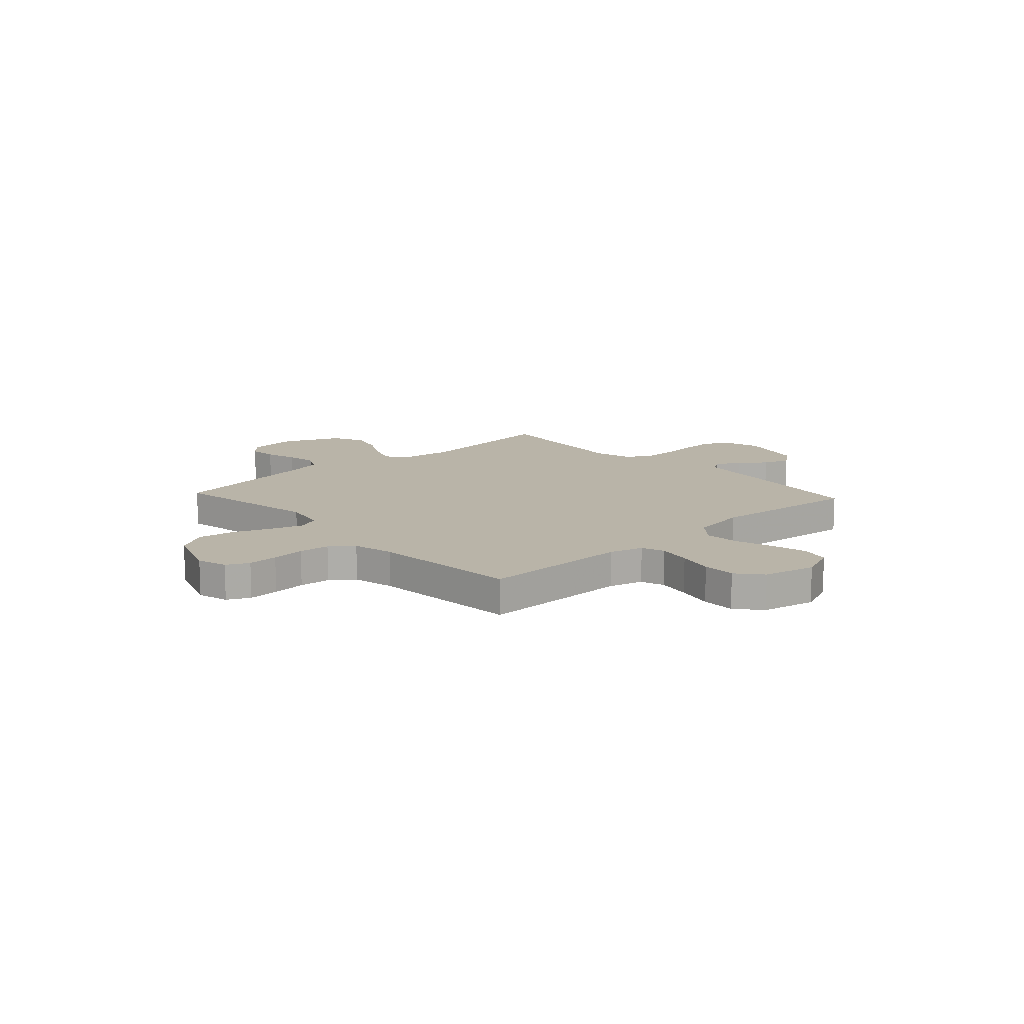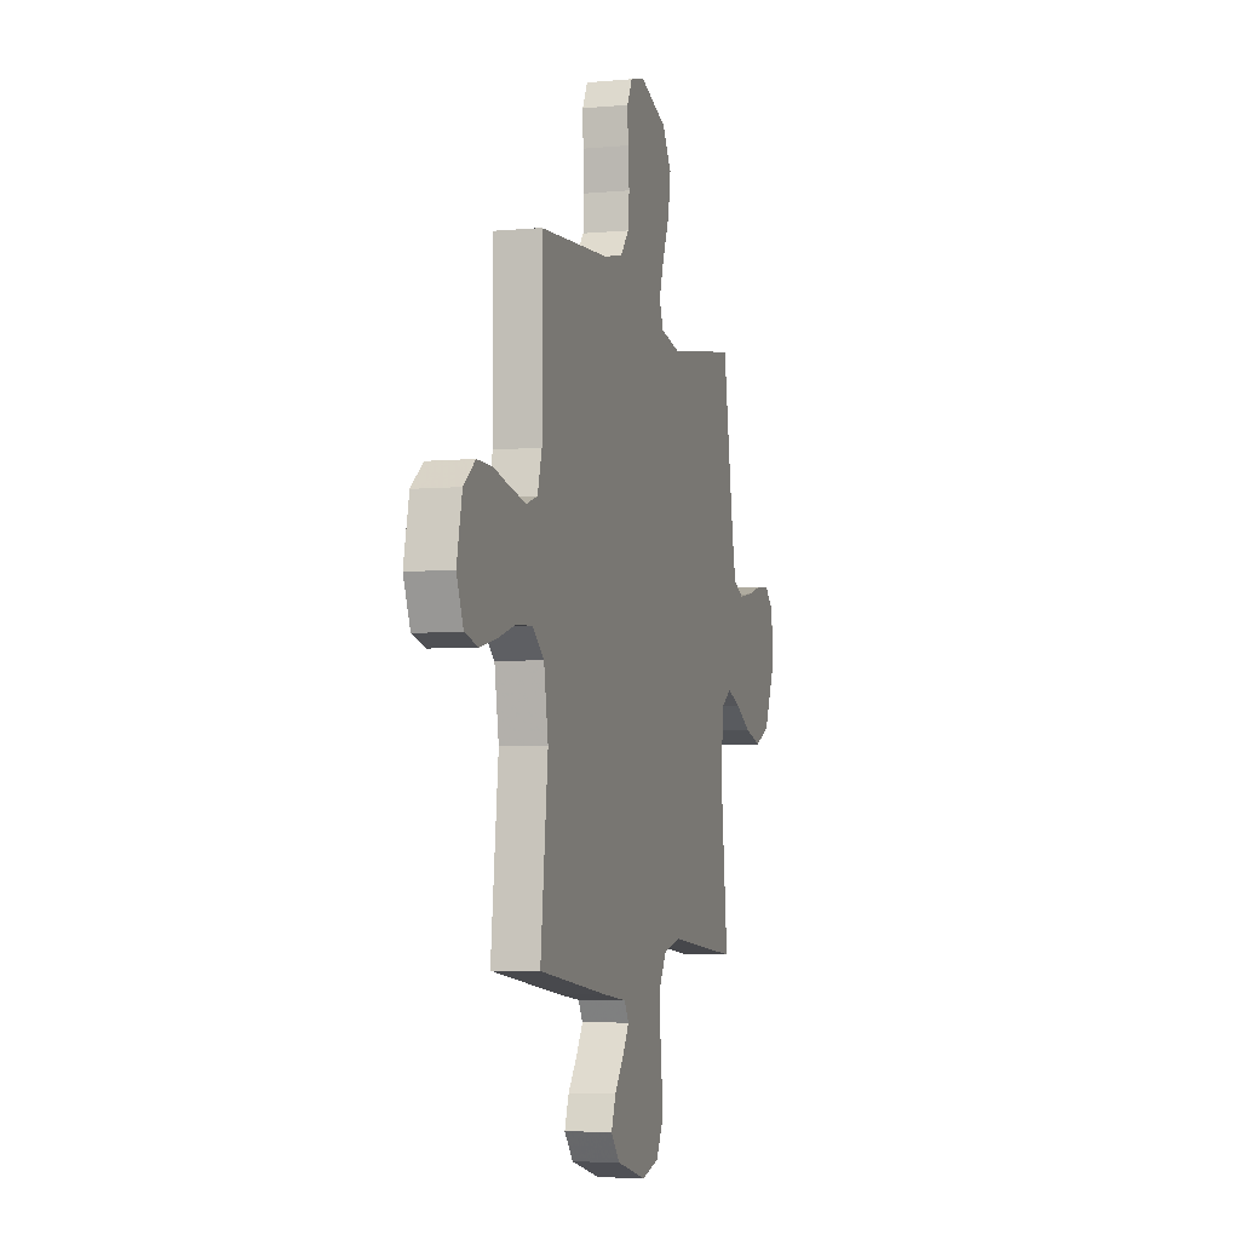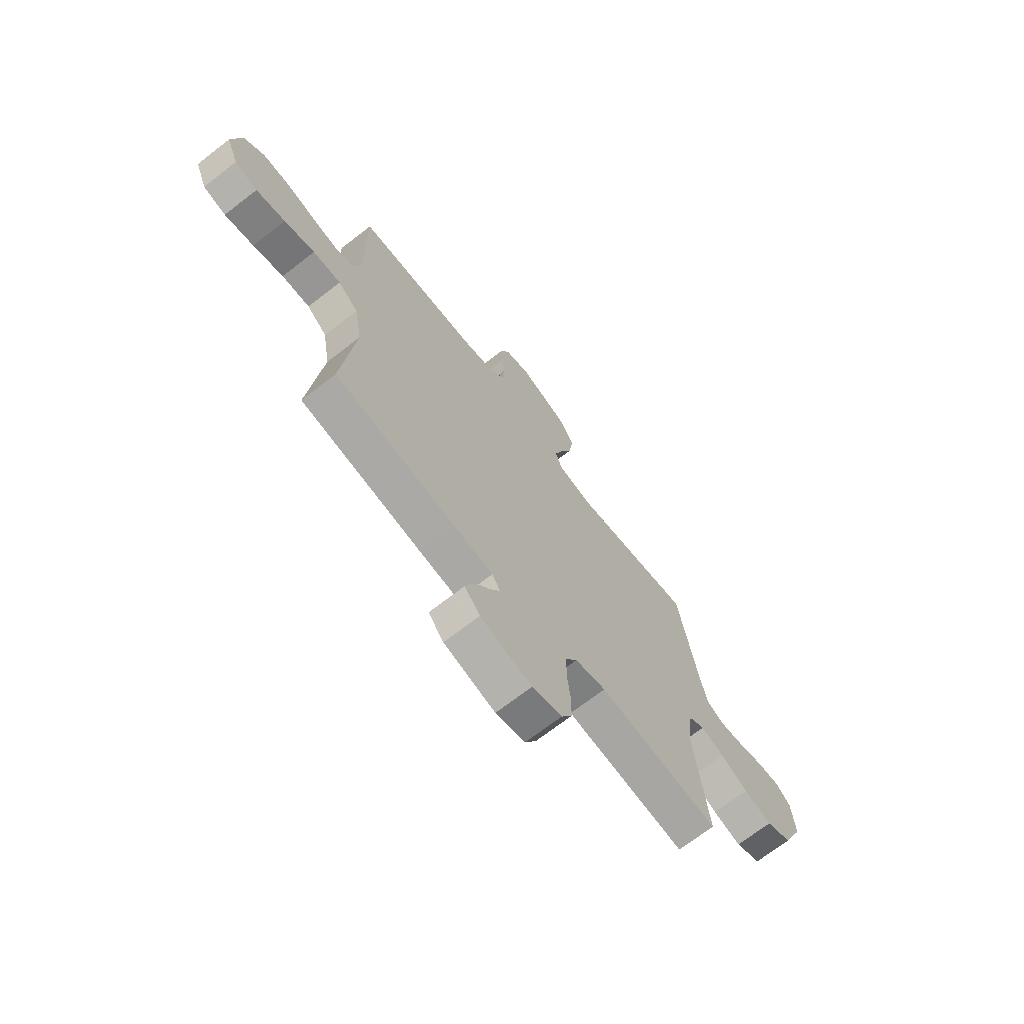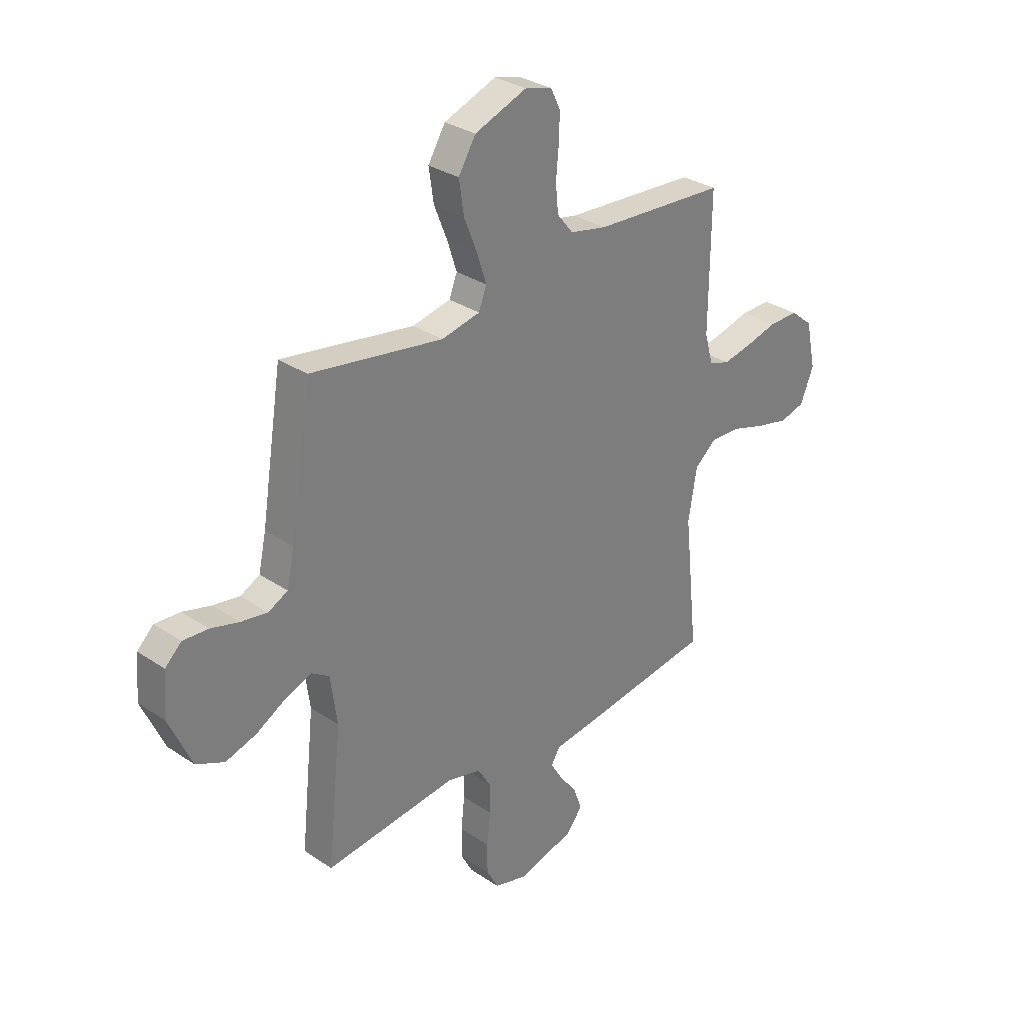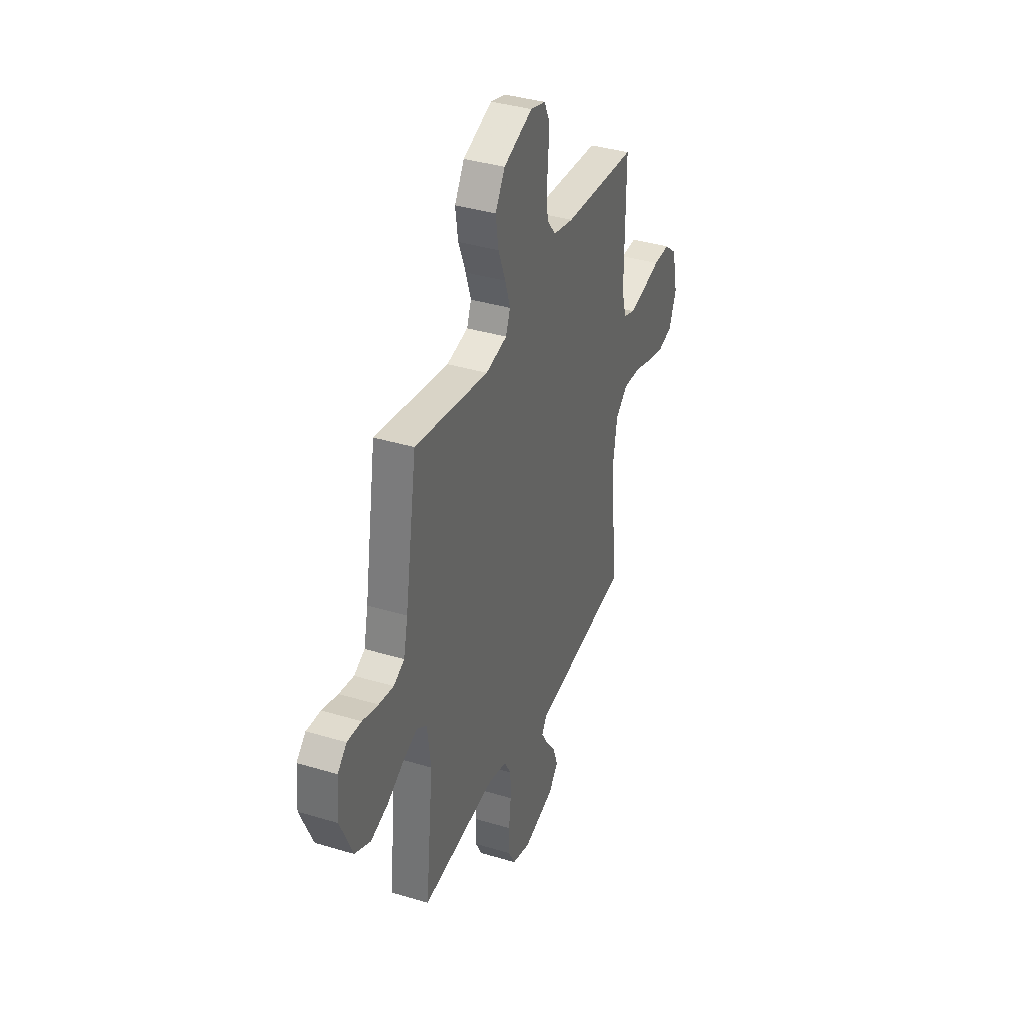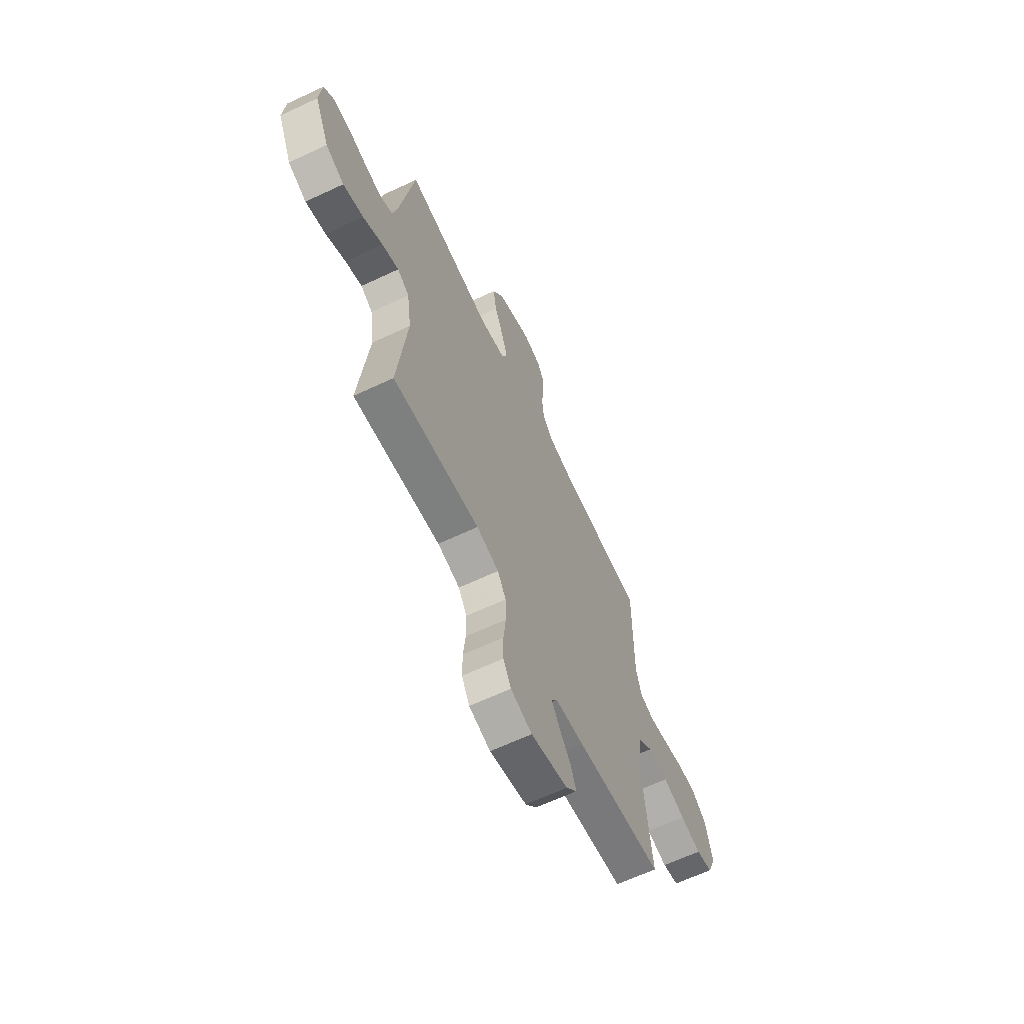
<metadata>
{"format":"obj","ext":"obj","renderer":"f3d","projection":"perspective","resolution":1024,"background":"white","views":[{"elev":13.3,"azim":47.2,"up":"+Y"},{"elev":-5.0,"azim":106.3,"up":"+Z"},{"elev":-70.2,"azim":127.8,"up":"+Z"},{"elev":31.2,"azim":-46.2,"up":"+Z"},{"elev":37.1,"azim":-68.7,"up":"+Z"},{"elev":-64.7,"azim":-64.7,"up":"+Z"}]}
</metadata>
<code>
v -0.5 0.07 0.5
v -0.2 0.07 0.45
v -0.113 0.07 0.468
v -0.095 0.07 0.514
v -0.116 0.07 0.579
v -0.146 0.07 0.654
v -0.157 0.07 0.728
v -0.118 0.07 0.792
v 0 0.07 0.836
v 0.061 0.07 0.819
v 0.083 0.07 0.774
v 0.081 0.07 0.713
v 0.075 0.07 0.646
v 0.081 0.07 0.584
v 0.117 0.07 0.539
v 0.2 0.07 0.521
v 0.5 0.07 0.5
v 0.498 0.07 0.2
v 0.517 0.07 0.132
v 0.564 0.07 0.116
v 0.63 0.07 0.129
v 0.702 0.07 0.147
v 0.769 0.07 0.148
v 0.82 0.07 0.106
v 0.843 0.07 0
v 0.813 0.07 -0.074
v 0.756 0.07 -0.089
v 0.683 0.07 -0.072
v 0.607 0.07 -0.048
v 0.537 0.07 -0.044
v 0.487 0.07 -0.086
v 0.468 0.07 -0.2
v 0.5 0.07 -0.5
v 0.2 0.07 -0.541
v 0.1 0.07 -0.553
v 0.08 0.07 -0.586
v 0.108 0.07 -0.632
v 0.147 0.07 -0.684
v 0.166 0.07 -0.737
v 0.128 0.07 -0.783
v 0 0.07 -0.817
v -0.074 0.07 -0.796
v -0.101 0.07 -0.746
v -0.101 0.07 -0.678
v -0.093 0.07 -0.605
v -0.094 0.07 -0.537
v -0.123 0.07 -0.488
v -0.2 0.07 -0.469
v -0.5 0.07 -0.5
v -0.468 0.07 -0.2
v -0.483 0.07 -0.091
v -0.524 0.07 -0.064
v -0.582 0.07 -0.086
v -0.65 0.07 -0.124
v -0.72 0.07 -0.145
v -0.784 0.07 -0.115
v -0.835 0.07 0
v -0.827 0.07 0.097
v -0.79 0.07 0.132
v -0.733 0.07 0.128
v -0.669 0.07 0.11
v -0.609 0.07 0.1
v -0.565 0.07 0.122
v -0.548 0.07 0.2
v -0.5 0 0.5
v -0.2 0 0.45
v -0.113 0 0.468
v -0.095 0 0.514
v -0.116 0 0.579
v -0.146 0 0.654
v -0.157 0 0.728
v -0.118 0 0.792
v 0 0 0.836
v 0.061 0 0.819
v 0.083 0 0.774
v 0.081 0 0.713
v 0.075 0 0.646
v 0.081 0 0.584
v 0.117 0 0.539
v 0.2 0 0.521
v 0.5 0 0.5
v 0.498 0 0.2
v 0.517 0 0.132
v 0.564 0 0.116
v 0.63 0 0.129
v 0.702 0 0.147
v 0.769 0 0.148
v 0.82 0 0.106
v 0.843 0 0
v 0.813 0 -0.074
v 0.756 0 -0.089
v 0.683 0 -0.072
v 0.607 0 -0.048
v 0.537 0 -0.044
v 0.487 0 -0.086
v 0.468 0 -0.2
v 0.5 0 -0.5
v 0.2 0 -0.541
v 0.1 0 -0.553
v 0.08 0 -0.586
v 0.108 0 -0.632
v 0.147 0 -0.684
v 0.166 0 -0.737
v 0.128 0 -0.783
v 0 0 -0.817
v -0.074 0 -0.796
v -0.101 0 -0.746
v -0.101 0 -0.678
v -0.093 0 -0.605
v -0.094 0 -0.537
v -0.123 0 -0.488
v -0.2 0 -0.469
v -0.5 0 -0.5
v -0.468 0 -0.2
v -0.483 0 -0.091
v -0.524 0 -0.064
v -0.582 0 -0.086
v -0.65 0 -0.124
v -0.72 0 -0.145
v -0.784 0 -0.115
v -0.835 0 0
v -0.827 0 0.097
v -0.79 0 0.132
v -0.733 0 0.128
v -0.669 0 0.11
v -0.609 0 0.1
v -0.565 0 0.122
v -0.548 0 0.2
f 58 59 60 61
f 58 61 62
f 57 58 62
f 56 57 62
f 53 54 55 56
f 52 53 56 62
f 51 52 62 63
f 48 49 50
f 47 48 50 51
f 42 43 44 45
f 42 45 46
f 41 42 46
f 40 41 46
f 37 38 39 40
f 36 37 40 46
f 35 36 46 47
f 32 33 34 35
f 31 32 35 47
f 26 27 28 29
f 24 25 26 29
f 24 29 30
f 21 22 23 24
f 20 21 24 30
f 19 20 30 31
f 16 17 18
f 15 16 18 19
f 10 11 12 13
f 8 9 10 13
f 8 13 14
f 5 6 7 8
f 4 5 8 14
f 3 4 14 15
f 64 1 2
f 64 2 3
f 47 51 63 64
f 19 31 47 64
f 3 15 19 64
f 125 124 123 122
f 126 125 122
f 126 122 121
f 126 121 120
f 120 119 118 117
f 126 120 117 116
f 127 126 116 115
f 114 113 112
f 115 114 112 111
f 109 108 107 106
f 110 109 106
f 110 106 105
f 110 105 104
f 104 103 102 101
f 110 104 101 100
f 111 110 100 99
f 99 98 97 96
f 111 99 96 95
f 93 92 91 90
f 93 90 89 88
f 94 93 88
f 88 87 86 85
f 94 88 85 84
f 95 94 84 83
f 82 81 80
f 83 82 80 79
f 77 76 75 74
f 77 74 73 72
f 78 77 72
f 72 71 70 69
f 78 72 69 68
f 79 78 68 67
f 66 65 128
f 67 66 128
f 128 127 115 111
f 128 111 95 83
f 128 83 79 67
f 1 65 66 2
f 2 66 67 3
f 3 67 68 4
f 4 68 69 5
f 5 69 70 6
f 6 70 71 7
f 7 71 72 8
f 8 72 73 9
f 9 73 74 10
f 10 74 75 11
f 11 75 76 12
f 12 76 77 13
f 13 77 78 14
f 14 78 79 15
f 15 79 80 16
f 16 80 81 17
f 17 81 82 18
f 18 82 83 19
f 19 83 84 20
f 20 84 85 21
f 21 85 86 22
f 22 86 87 23
f 23 87 88 24
f 24 88 89 25
f 25 89 90 26
f 26 90 91 27
f 27 91 92 28
f 28 92 93 29
f 29 93 94 30
f 30 94 95 31
f 31 95 96 32
f 32 96 97 33
f 33 97 98 34
f 34 98 99 35
f 35 99 100 36
f 36 100 101 37
f 37 101 102 38
f 38 102 103 39
f 39 103 104 40
f 40 104 105 41
f 41 105 106 42
f 42 106 107 43
f 43 107 108 44
f 44 108 109 45
f 45 109 110 46
f 46 110 111 47
f 47 111 112 48
f 48 112 113 49
f 49 113 114 50
f 50 114 115 51
f 51 115 116 52
f 52 116 117 53
f 53 117 118 54
f 54 118 119 55
f 55 119 120 56
f 56 120 121 57
f 57 121 122 58
f 58 122 123 59
f 59 123 124 60
f 60 124 125 61
f 61 125 126 62
f 62 126 127 63
f 63 127 128 64
f 64 128 65 1

</code>
